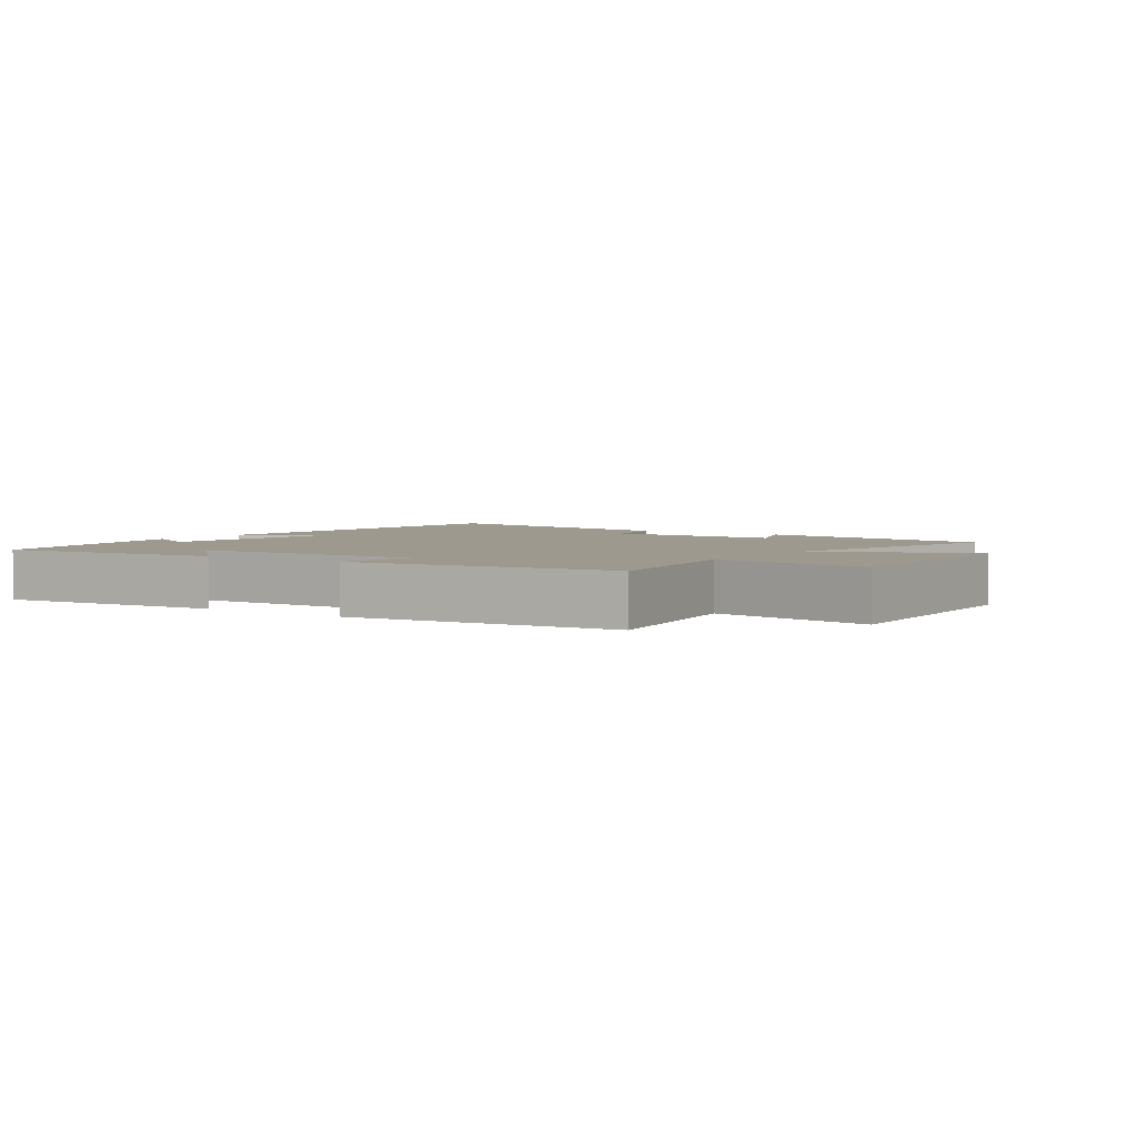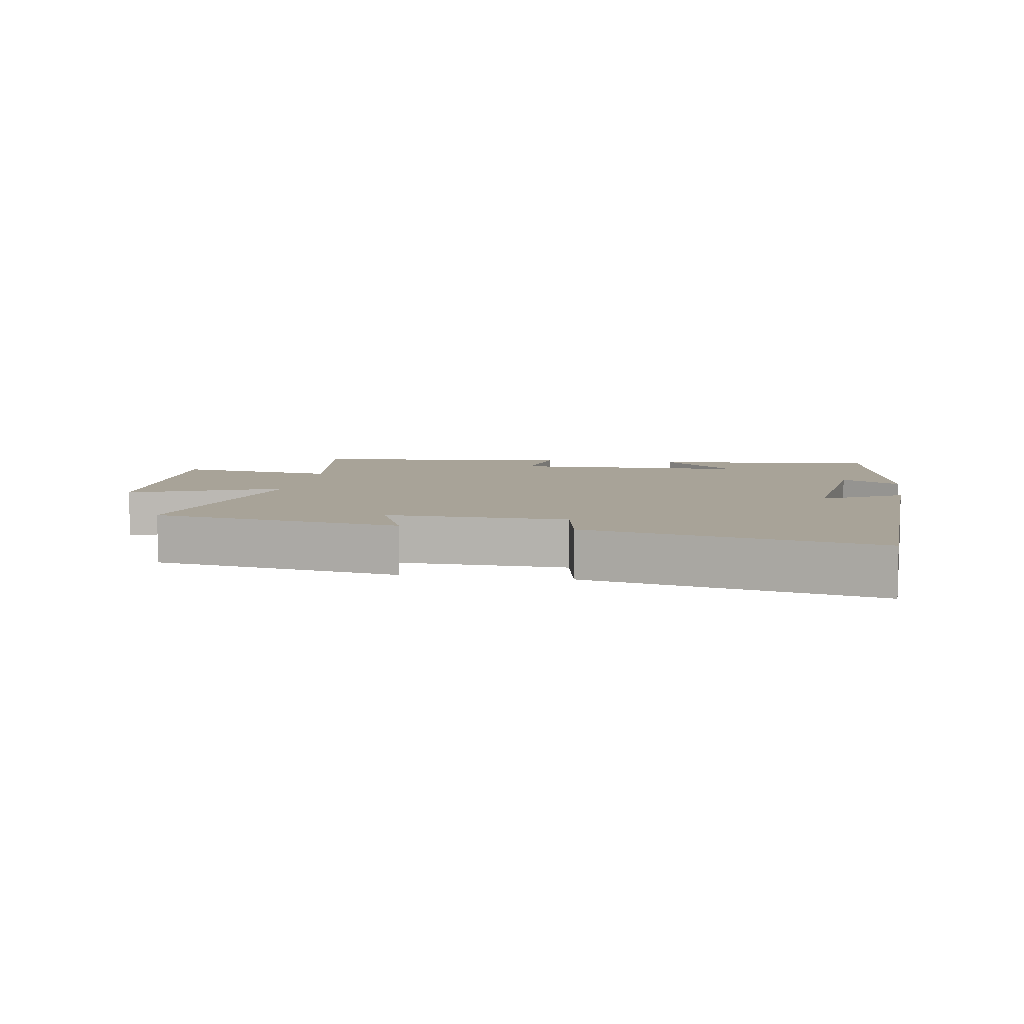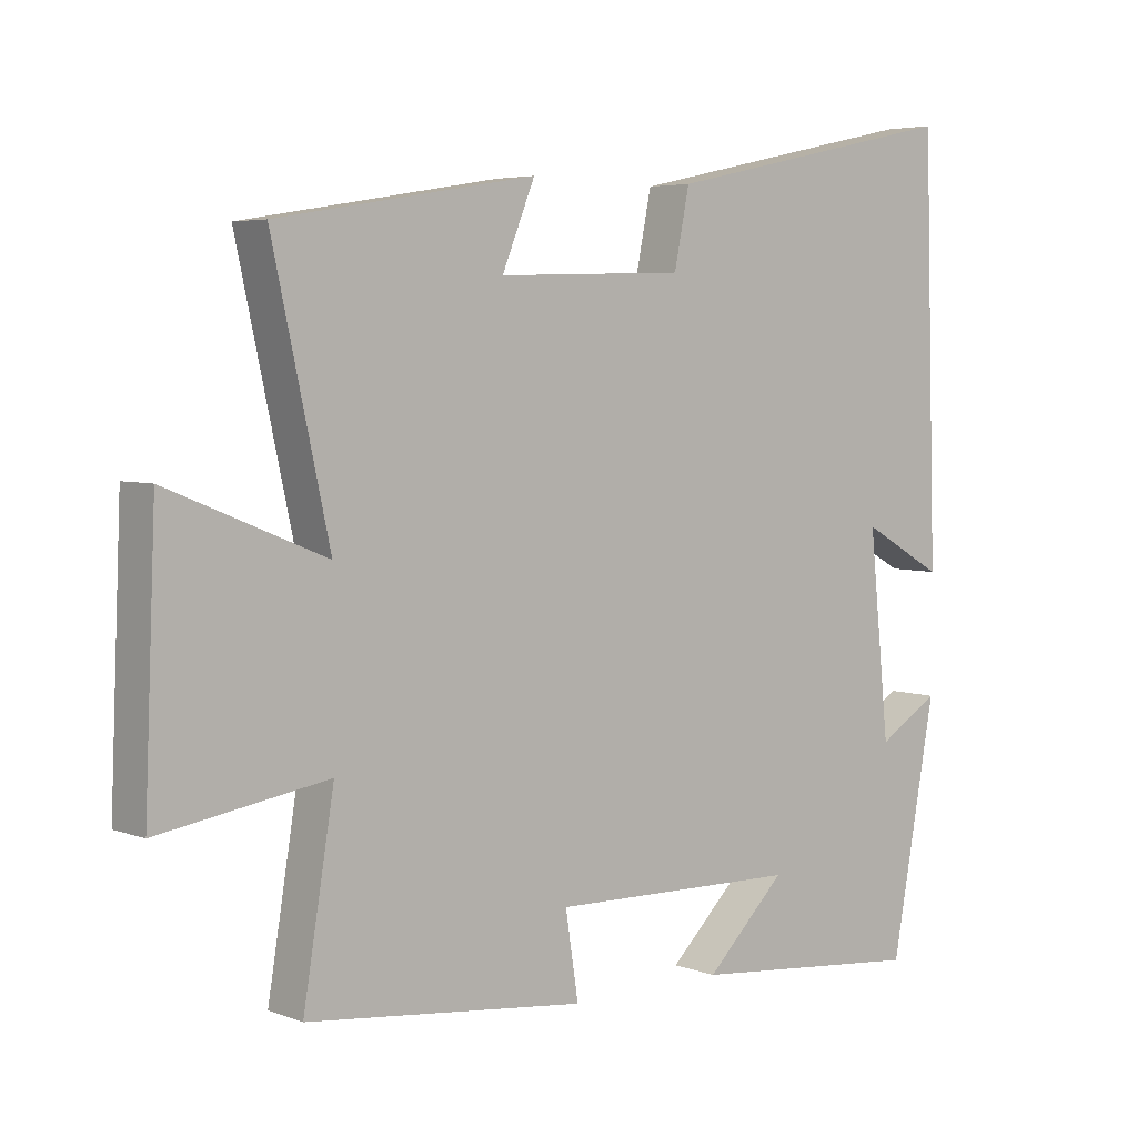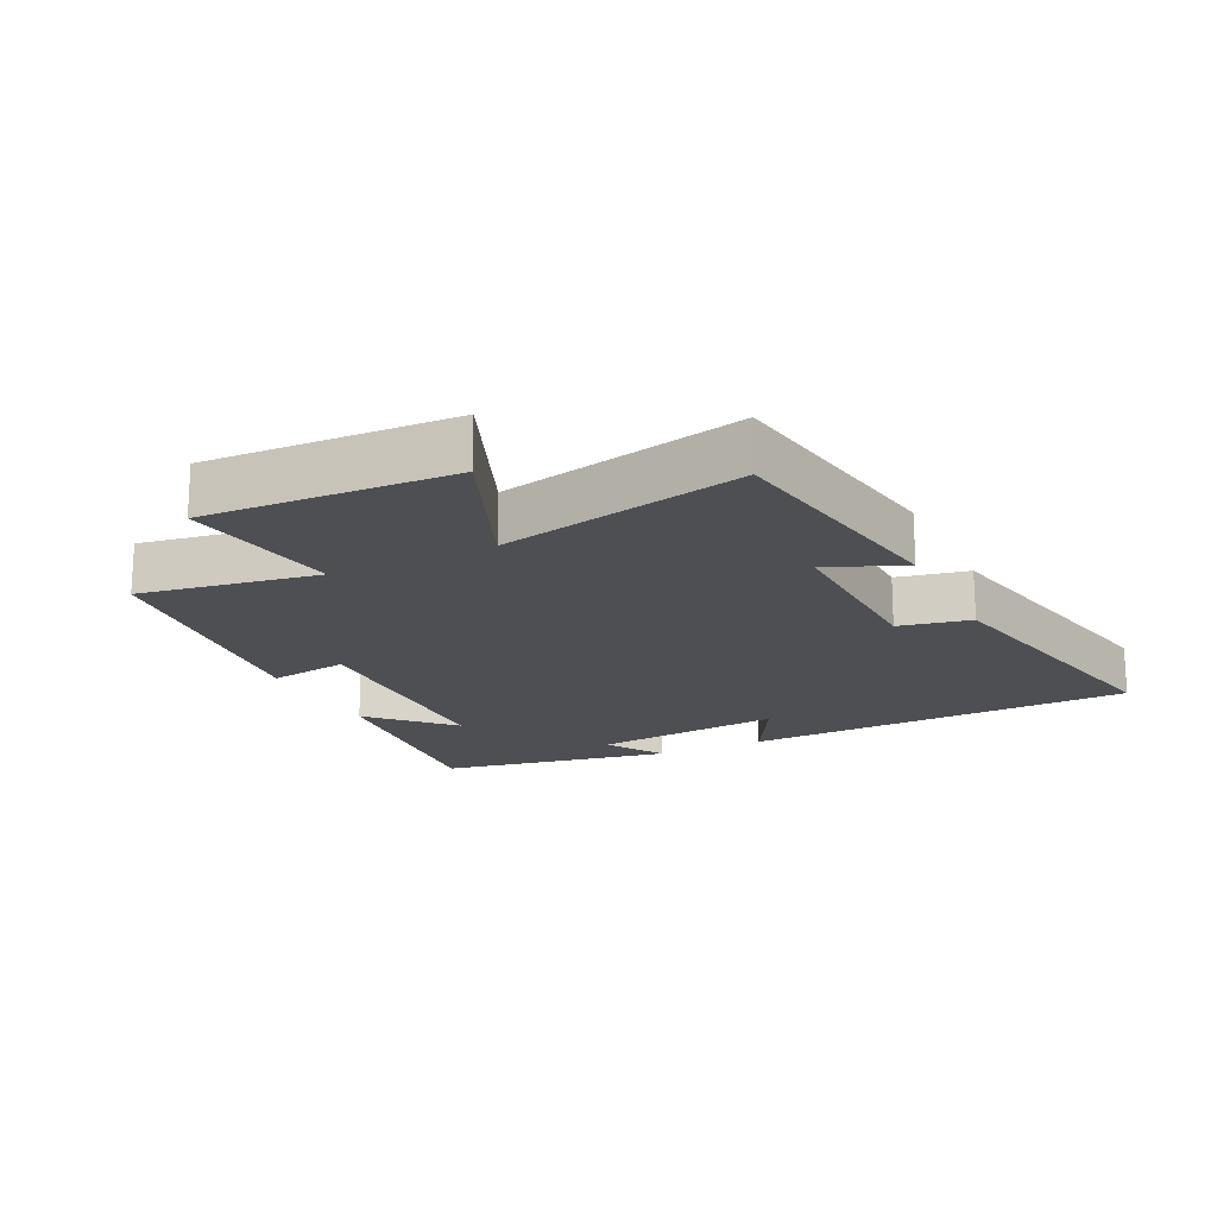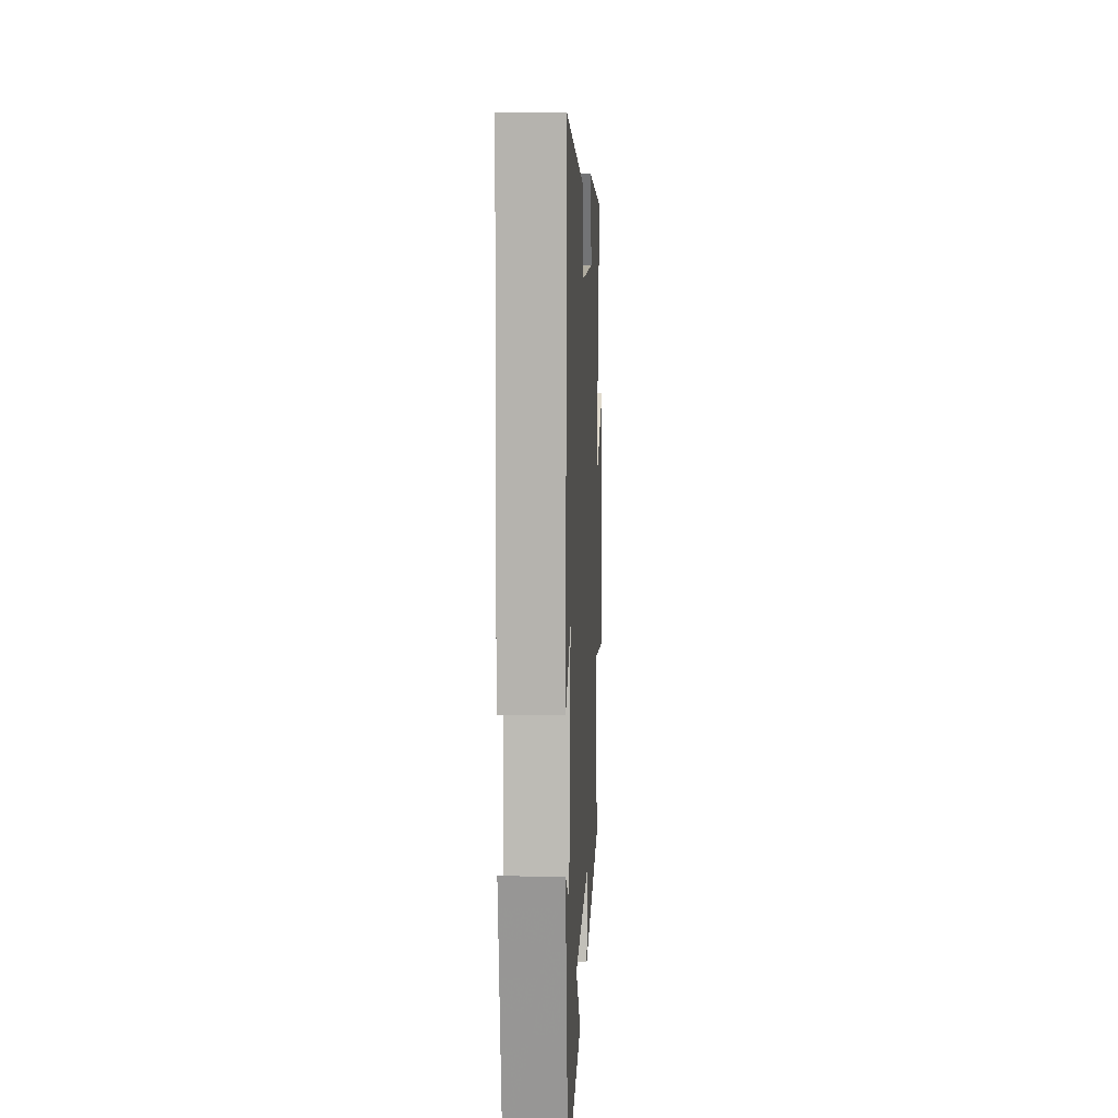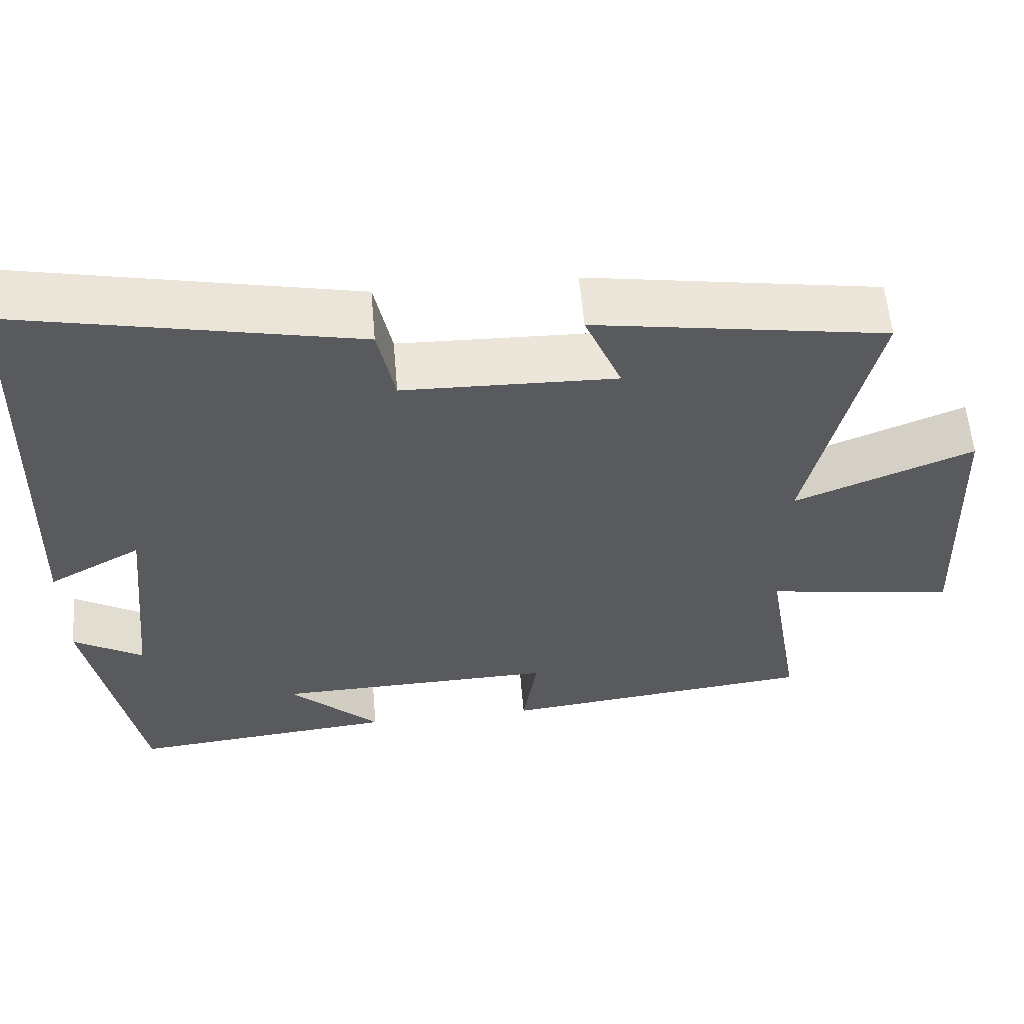
<metadata>
{"format":"obj","ext":"obj","renderer":"f3d","projection":"perspective","resolution":1024,"background":"white","views":[{"elev":3.4,"azim":-145.3,"up":"+Y"},{"elev":6.9,"azim":9.4,"up":"+Y"},{"elev":4.8,"azim":-40.6,"up":"+Z"},{"elev":-18.2,"azim":-64.0,"up":"+Y"},{"elev":11.3,"azim":92.6,"up":"+Z"},{"elev":58.6,"azim":175.1,"up":"+Z"}]}
</metadata>
<code>
v 0.435 0.07 -0.533
v 0.09 0.07 -0.5
v 0.207 0.07 -0.386
v -0.157 0.07 -0.378
v -0.138 0.07 -0.5
v -0.545 0.07 -0.455
v -0.5 0.07 -0.183
v -0.746 0.07 -0.222
v -0.73 0.07 0.156
v -0.5 0.07 0.063
v -0.583 0.07 0.438
v -0.206 0.07 0.5
v -0.254 0.07 0.383
v 0.02 0.07 0.391
v 0.042 0.07 0.5
v 0.481 0.07 0.594
v 0.5 0.07 -0.006
v 0.38 0.07 0.061
v 0.41 0.07 -0.231
v 0.5 0.07 -0.176
v 0.435 0 -0.533
v 0.09 0 -0.5
v 0.207 0 -0.386
v -0.157 0 -0.378
v -0.138 0 -0.5
v -0.545 0 -0.455
v -0.5 0 -0.183
v -0.746 0 -0.222
v -0.73 0 0.156
v -0.5 0 0.063
v -0.583 0 0.438
v -0.206 0 0.5
v -0.254 0 0.383
v 0.02 0 0.391
v 0.042 0 0.5
v 0.481 0 0.594
v 0.5 0 -0.006
v 0.38 0 0.061
v 0.41 0 -0.231
v 0.5 0 -0.176
f 1 2 3
f 20 1 3
f 19 20 3
f 18 19 3 4
f 16 17 18
f 15 16 18
f 14 15 18
f 13 14 18 4
f 10 11 12 13
f 10 13 4
f 7 8 9 10
f 7 10 4 5
f 5 6 7
f 23 22 21
f 23 21 40
f 23 40 39
f 24 23 39 38
f 38 37 36
f 38 36 35
f 38 35 34
f 24 38 34 33
f 33 32 31 30
f 24 33 30
f 30 29 28 27
f 25 24 30 27
f 27 26 25
f 1 21 22 2
f 2 22 23 3
f 3 23 24 4
f 4 24 25 5
f 5 25 26 6
f 6 26 27 7
f 7 27 28 8
f 8 28 29 9
f 9 29 30 10
f 10 30 31 11
f 11 31 32 12
f 12 32 33 13
f 13 33 34 14
f 14 34 35 15
f 15 35 36 16
f 16 36 37 17
f 17 37 38 18
f 18 38 39 19
f 19 39 40 20
f 20 40 21 1

</code>
